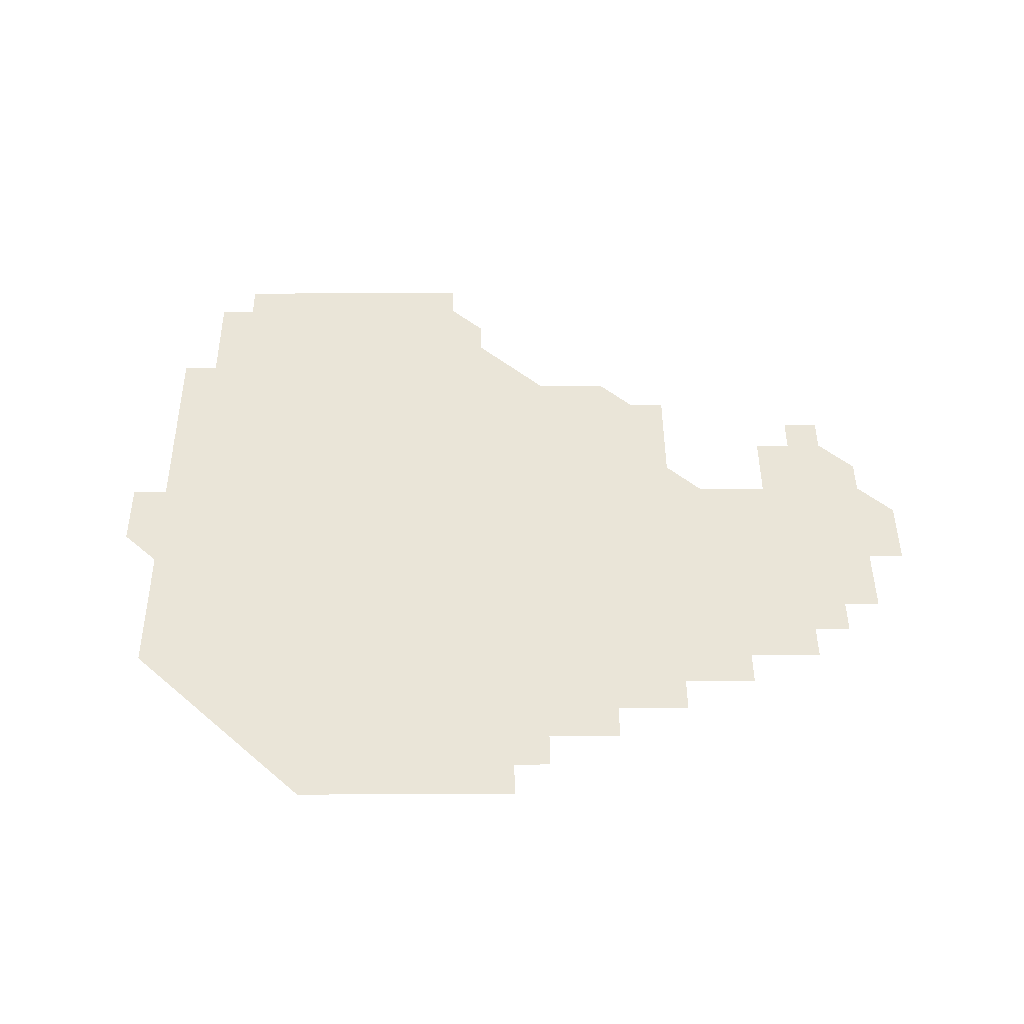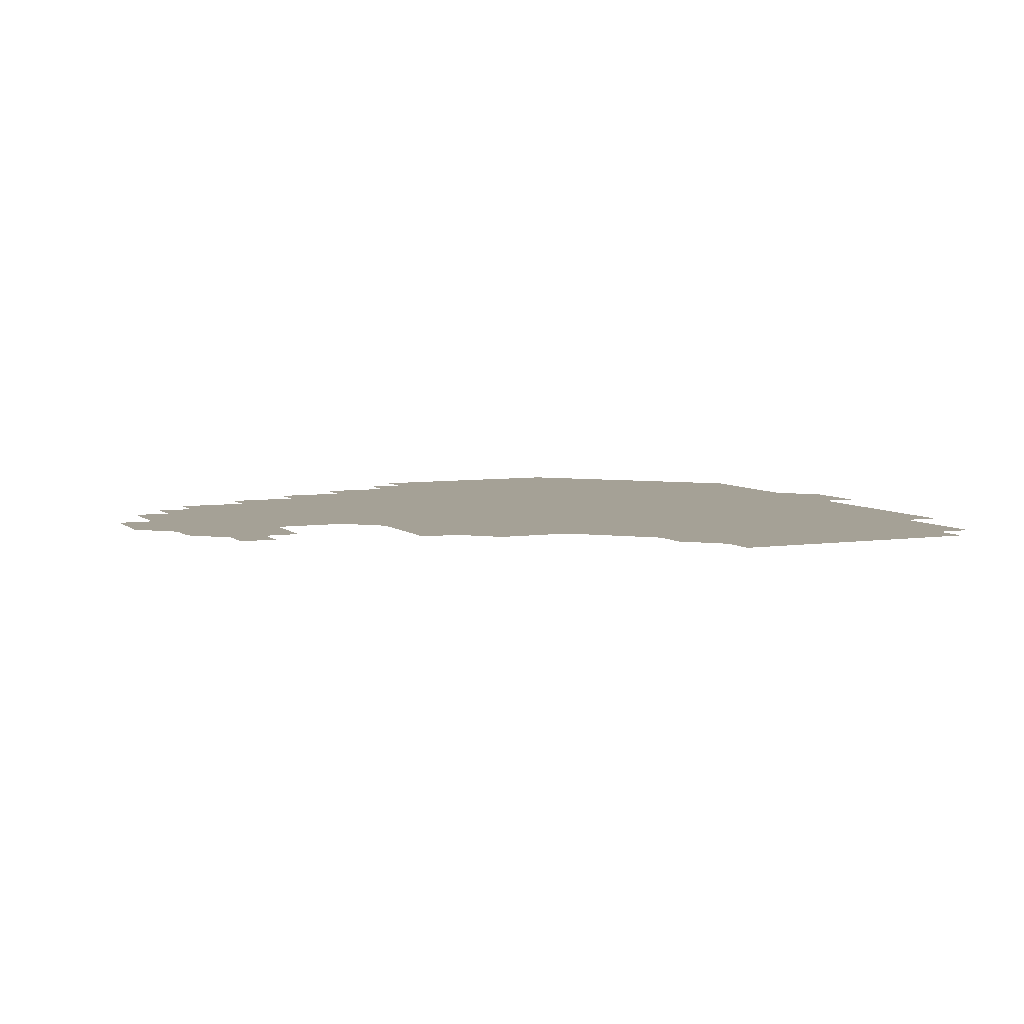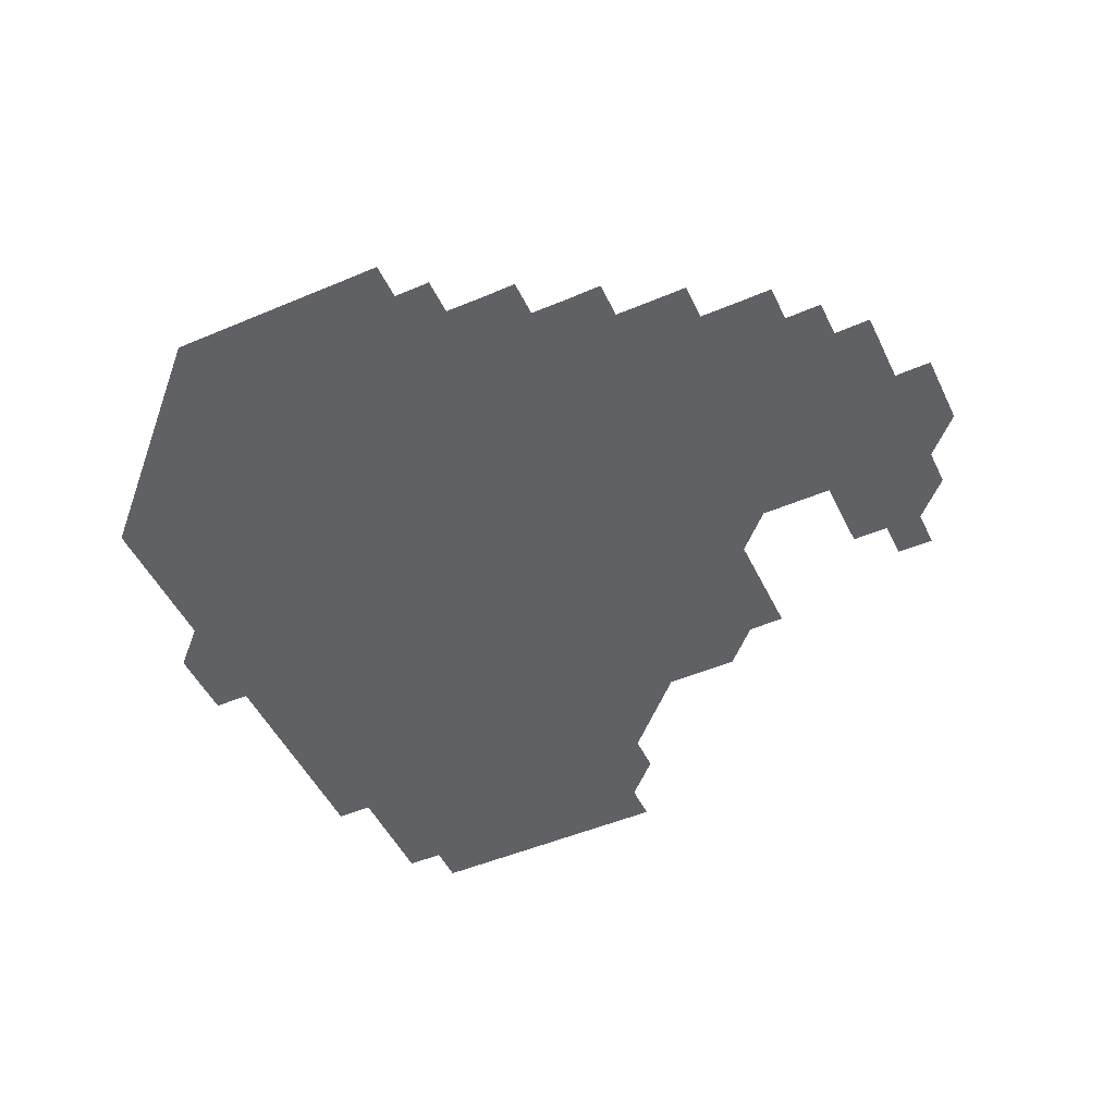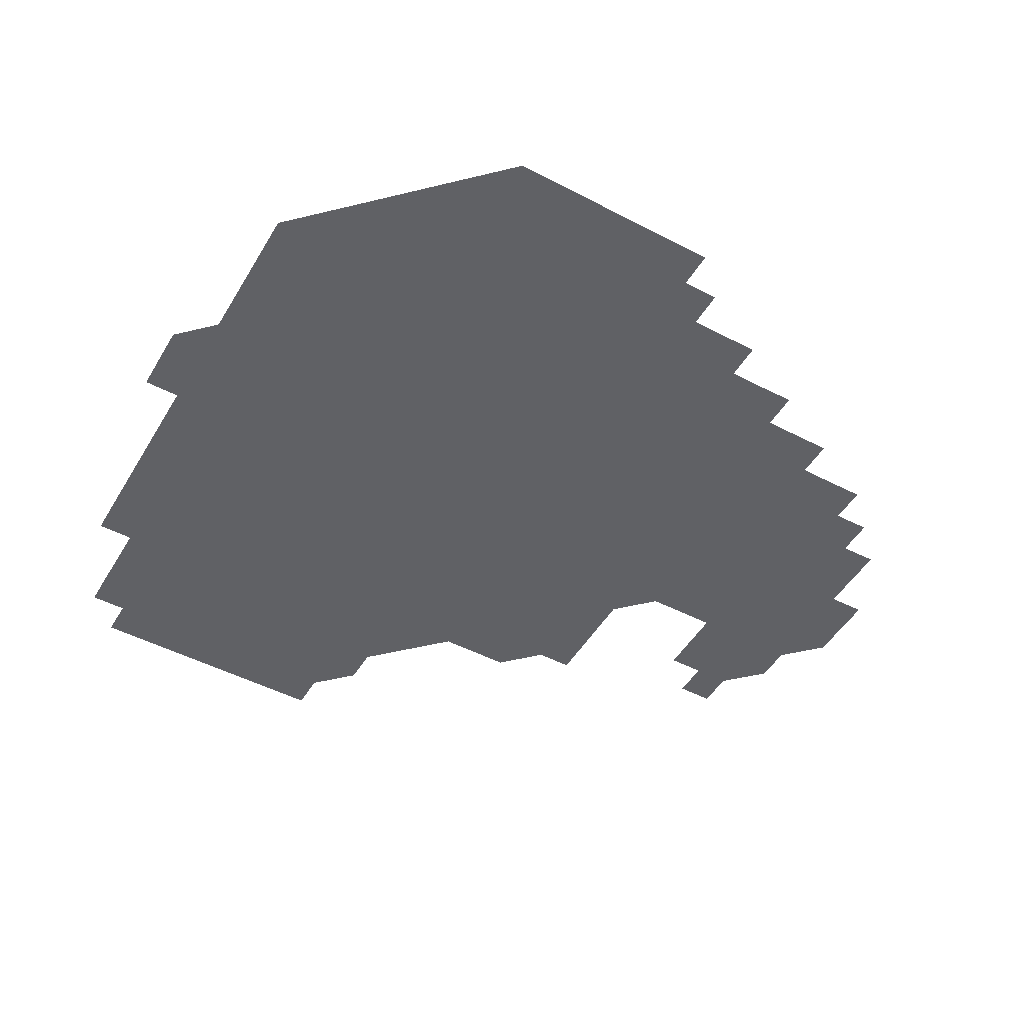
<metadata>
{"format":"obj","ext":"obj","renderer":"f3d","projection":"perspective","resolution":1024,"background":"white","views":[{"elev":44.9,"azim":-0.4,"up":"+Z"},{"elev":6.0,"azim":155.8,"up":"+Z"},{"elev":-49.2,"azim":25.2,"up":"+Z"},{"elev":-49.2,"azim":-29.9,"up":"+Z"}]}
</metadata>
<code>
v 196 256 0
v 196 271 0
v 196 286 0
v 211 181 0
v 211 196 0
v 211 211 0
v 211 226 0
v 211 241 0
v 211 256 0
v 211 271 0
v 211 286 0
v 211 301 0
v 211 316 0
v 211 331 0
v 211 346 0
v 211 361 0
v 211 376 0
v 226 166 0
v 226 181 0
v 226 196 0
v 226 211 0
v 226 226 0
v 226 241 0
v 226 256 0
v 226 271 0
v 226 286 0
v 226 301 0
v 226 316 0
v 226 331 0
v 226 346 0
v 226 361 0
v 226 376 0
v 226 391 0
v 226 406 0
v 226 421 0
v 241 151 0
v 241 166 0
v 241 181 0
v 241 196 0
v 241 211 0
v 241 226 0
v 241 241 0
v 241 256 0
v 241 271 0
v 241 286 0
v 241 301 0
v 241 316 0
v 241 331 0
v 241 346 0
v 241 361 0
v 241 376 0
v 241 391 0
v 241 406 0
v 241 421 0
v 241 436 0
v 256 136 0
v 256 151 0
v 256 166 0
v 256 181 0
v 256 196 0
v 256 211 0
v 256 226 0
v 256 241 0
v 256 256 0
v 256 271 0
v 256 286 0
v 256 301 0
v 256 316 0
v 256 331 0
v 256 346 0
v 256 361 0
v 256 376 0
v 256 391 0
v 256 406 0
v 256 421 0
v 256 436 0
v 271 121 0
v 271 136 0
v 271 151 0
v 271 166 0
v 271 181 0
v 271 196 0
v 271 211 0
v 271 226 0
v 271 241 0
v 271 256 0
v 271 271 0
v 271 286 0
v 271 301 0
v 271 316 0
v 271 331 0
v 271 346 0
v 271 361 0
v 271 376 0
v 271 391 0
v 271 406 0
v 271 421 0
v 271 436 0
v 286 106 0
v 286 121 0
v 286 136 0
v 286 151 0
v 286 166 0
v 286 181 0
v 286 196 0
v 286 211 0
v 286 226 0
v 286 241 0
v 286 256 0
v 286 271 0
v 286 286 0
v 286 301 0
v 286 316 0
v 286 331 0
v 286 346 0
v 286 361 0
v 286 376 0
v 286 391 0
v 286 406 0
v 286 421 0
v 286 436 0
v 301 106 0
v 301 121 0
v 301 136 0
v 301 151 0
v 301 166 0
v 301 181 0
v 301 196 0
v 301 211 0
v 301 226 0
v 301 241 0
v 301 256 0
v 301 271 0
v 301 286 0
v 301 301 0
v 301 316 0
v 301 331 0
v 301 346 0
v 301 361 0
v 301 376 0
v 301 391 0
v 301 406 0
v 301 421 0
v 301 436 0
v 316 106 0
v 316 121 0
v 316 136 0
v 316 151 0
v 316 166 0
v 316 181 0
v 316 196 0
v 316 211 0
v 316 226 0
v 316 241 0
v 316 256 0
v 316 271 0
v 316 286 0
v 316 301 0
v 316 316 0
v 316 331 0
v 316 346 0
v 316 361 0
v 316 376 0
v 316 391 0
v 316 406 0
v 316 421 0
v 316 436 0
v 331 106 0
v 331 121 0
v 331 136 0
v 331 151 0
v 331 166 0
v 331 181 0
v 331 196 0
v 331 211 0
v 331 226 0
v 331 241 0
v 331 256 0
v 331 271 0
v 331 286 0
v 331 301 0
v 331 316 0
v 331 331 0
v 331 346 0
v 331 361 0
v 331 376 0
v 331 391 0
v 331 406 0
v 331 421 0
v 331 436 0
v 346 106 0
v 346 121 0
v 346 136 0
v 346 151 0
v 346 166 0
v 346 181 0
v 346 196 0
v 346 211 0
v 346 226 0
v 346 241 0
v 346 256 0
v 346 271 0
v 346 286 0
v 346 301 0
v 346 316 0
v 346 331 0
v 346 346 0
v 346 361 0
v 346 376 0
v 346 391 0
v 346 406 0
v 346 421 0
v 346 436 0
v 361.1 106 0
v 361 121 0
v 361 136 0
v 361 151 0
v 361 166 0
v 361 181 0
v 361 196 0
v 361 211 0
v 361 226 0
v 361 241 0
v 361 256 0
v 361 271 0
v 361 286 0
v 361 301 0
v 361 316 0
v 361 331 0
v 361 346 0
v 361 361 0
v 361 376 0
v 361 391 0
v 361 406 0
v 376 105.9 0
v 376 121 0
v 376 136.1 0
v 376 151 0
v 376 166 0
v 376 181 0
v 376 196 0
v 376 211 0
v 376 226 0
v 376 241 0
v 376 256 0
v 376 271 0
v 376 286 0
v 376 301 0
v 376 316 0
v 376 331 0
v 376 346 0
v 376 361 0
v 376 376 0
v 391 121 0
v 391 136 0
v 391 151 0
v 391 166 0
v 391 181 0
v 391 196 0
v 391 211 0
v 391 226 0
v 391 241 0
v 391 256 0
v 391 271 0
v 391 286 0
v 391 301 0
v 391 316 0
v 391 331 0
v 391 346 0
v 391 361 0
v 406.1 136.1 0
v 406 151 0
v 406 166 0
v 406 181 0
v 406 196 0
v 406 211 0
v 406 226 0
v 406 241 0
v 406 256 0
v 406 271 0
v 406 286 0
v 406 301 0
v 406 316 0
v 406 331 0
v 406 346 0
v 406 361 0
v 421.1 135.9 0
v 421 151 0
v 420.9 166 0
v 421 181 0
v 421 196 0
v 421 211 0
v 421 226 0
v 421 241 0
v 421 256 0
v 421 271 0
v 421 286 0
v 421 301 0
v 421 316 0
v 421 331 0
v 421 346 0
v 421 361 0
v 436.1 151.1 0
v 436 166 0
v 436 181 0
v 436 196 0
v 435.9 211 0
v 436 226 0
v 436 241 0
v 436 256 0
v 436 271 0
v 436 286 0
v 436 301 0
v 436 316 0
v 436 331 0
v 436 346 0
v 451.1 150.9 0
v 451 166 0
v 451 181 0
v 451 196 0
v 451 211 0
v 451 226 0
v 451 241 0
v 451 256 0
v 451 271 0
v 451 286 0
v 451 300.9 0
v 451 316 0
v 451 331 0
v 451 346 0
v 466.1 166 0
v 466 181 0
v 466 196 0
v 466 211 0
v 466 226 0
v 466 241 0
v 466 256 0
v 466 271 0
v 466.1 286 0
v 481 166 0
v 481 181 0
v 481 196 0
v 480.9 211.1 0
v 481 226 0
v 480.9 241 0
v 480.9 256 0
v 480.9 271 0
v 481 285.9 0
v 496.1 181.1 0
v 496 196 0
v 496 211 0
v 496 226 0
v 496 241 0
v 495.9 256 0
v 495.9 271 0
v 496 285.9 0
v 496 300.9 0
v 496 316 0
v 511.1 181 0
v 511 196.2 0
v 511 211 0
v 510.9 226 0
v 511 241 0
v 511 256 0
v 511 271 0
v 510.9 286 0
v 510.9 301 0
v 511 315.9 0
v 511 330.9 0
v 526.1 196 0
v 526 211.2 0
v 526 226 0
v 526 241 0
v 526 256 0
v 526 271 0
v 526 286 0
v 526 301 0
v 526 315.9 0
v 526 331 0
v 541.1 211 0
v 541.1 225.9 0
v 541 241.2 0
v 541 256 0
v 541 271 0
v 541.1 285.9 0
v 541.1 301 0
v 556.1 241 0
v 556.1 256 0
v 556.1 270.9 0
f 8 9 1
f 1 9 2
f 9 10 2
f 2 10 3
f 10 11 3
f 18 19 4
f 4 19 5
f 19 20 5
f 5 20 6
f 20 21 6
f 6 21 7
f 21 22 7
f 7 22 8
f 22 23 8
f 8 23 9
f 23 24 9
f 9 24 10
f 24 25 10
f 10 25 11
f 25 26 11
f 11 26 12
f 26 27 12
f 12 27 13
f 27 28 13
f 13 28 14
f 28 29 14
f 14 29 15
f 29 30 15
f 15 30 16
f 30 31 16
f 16 31 17
f 31 32 17
f 36 37 18
f 18 37 19
f 37 38 19
f 19 38 20
f 38 39 20
f 20 39 21
f 39 40 21
f 21 40 22
f 40 41 22
f 22 41 23
f 41 42 23
f 23 42 24
f 42 43 24
f 24 43 25
f 43 44 25
f 25 44 26
f 44 45 26
f 26 45 27
f 45 46 27
f 27 46 28
f 46 47 28
f 28 47 29
f 47 48 29
f 29 48 30
f 48 49 30
f 30 49 31
f 49 50 31
f 31 50 32
f 50 51 32
f 32 51 33
f 51 52 33
f 33 52 34
f 52 53 34
f 34 53 35
f 53 54 35
f 56 57 36
f 36 57 37
f 57 58 37
f 37 58 38
f 58 59 38
f 38 59 39
f 59 60 39
f 39 60 40
f 60 61 40
f 40 61 41
f 61 62 41
f 41 62 42
f 62 63 42
f 42 63 43
f 63 64 43
f 43 64 44
f 64 65 44
f 44 65 45
f 65 66 45
f 45 66 46
f 66 67 46
f 46 67 47
f 67 68 47
f 47 68 48
f 68 69 48
f 48 69 49
f 69 70 49
f 49 70 50
f 70 71 50
f 50 71 51
f 71 72 51
f 51 72 52
f 72 73 52
f 52 73 53
f 73 74 53
f 53 74 54
f 74 75 54
f 54 75 55
f 75 76 55
f 77 78 56
f 56 78 57
f 78 79 57
f 57 79 58
f 79 80 58
f 58 80 59
f 80 81 59
f 59 81 60
f 81 82 60
f 60 82 61
f 82 83 61
f 61 83 62
f 83 84 62
f 62 84 63
f 84 85 63
f 63 85 64
f 85 86 64
f 64 86 65
f 86 87 65
f 65 87 66
f 87 88 66
f 66 88 67
f 88 89 67
f 67 89 68
f 89 90 68
f 68 90 69
f 90 91 69
f 69 91 70
f 91 92 70
f 70 92 71
f 92 93 71
f 71 93 72
f 93 94 72
f 72 94 73
f 94 95 73
f 73 95 74
f 95 96 74
f 74 96 75
f 96 97 75
f 75 97 76
f 97 98 76
f 99 100 77
f 77 100 78
f 100 101 78
f 78 101 79
f 101 102 79
f 79 102 80
f 102 103 80
f 80 103 81
f 103 104 81
f 81 104 82
f 104 105 82
f 82 105 83
f 105 106 83
f 83 106 84
f 106 107 84
f 84 107 85
f 107 108 85
f 85 108 86
f 108 109 86
f 86 109 87
f 109 110 87
f 87 110 88
f 110 111 88
f 88 111 89
f 111 112 89
f 89 112 90
f 112 113 90
f 90 113 91
f 113 114 91
f 91 114 92
f 114 115 92
f 92 115 93
f 115 116 93
f 93 116 94
f 116 117 94
f 94 117 95
f 117 118 95
f 95 118 96
f 118 119 96
f 96 119 97
f 119 120 97
f 97 120 98
f 120 121 98
f 99 122 100
f 122 123 100
f 100 123 101
f 123 124 101
f 101 124 102
f 124 125 102
f 102 125 103
f 125 126 103
f 103 126 104
f 126 127 104
f 104 127 105
f 127 128 105
f 105 128 106
f 128 129 106
f 106 129 107
f 129 130 107
f 107 130 108
f 130 131 108
f 108 131 109
f 131 132 109
f 109 132 110
f 132 133 110
f 110 133 111
f 133 134 111
f 111 134 112
f 134 135 112
f 112 135 113
f 135 136 113
f 113 136 114
f 136 137 114
f 114 137 115
f 137 138 115
f 115 138 116
f 138 139 116
f 116 139 117
f 139 140 117
f 117 140 118
f 140 141 118
f 118 141 119
f 141 142 119
f 119 142 120
f 142 143 120
f 120 143 121
f 143 144 121
f 122 145 123
f 145 146 123
f 123 146 124
f 146 147 124
f 124 147 125
f 147 148 125
f 125 148 126
f 148 149 126
f 126 149 127
f 149 150 127
f 127 150 128
f 150 151 128
f 128 151 129
f 151 152 129
f 129 152 130
f 152 153 130
f 130 153 131
f 153 154 131
f 131 154 132
f 154 155 132
f 132 155 133
f 155 156 133
f 133 156 134
f 156 157 134
f 134 157 135
f 157 158 135
f 135 158 136
f 158 159 136
f 136 159 137
f 159 160 137
f 137 160 138
f 160 161 138
f 138 161 139
f 161 162 139
f 139 162 140
f 162 163 140
f 140 163 141
f 163 164 141
f 141 164 142
f 164 165 142
f 142 165 143
f 165 166 143
f 143 166 144
f 166 167 144
f 145 168 146
f 168 169 146
f 146 169 147
f 169 170 147
f 147 170 148
f 170 171 148
f 148 171 149
f 171 172 149
f 149 172 150
f 172 173 150
f 150 173 151
f 173 174 151
f 151 174 152
f 174 175 152
f 152 175 153
f 175 176 153
f 153 176 154
f 176 177 154
f 154 177 155
f 177 178 155
f 155 178 156
f 178 179 156
f 156 179 157
f 179 180 157
f 157 180 158
f 180 181 158
f 158 181 159
f 181 182 159
f 159 182 160
f 182 183 160
f 160 183 161
f 183 184 161
f 161 184 162
f 184 185 162
f 162 185 163
f 185 186 163
f 163 186 164
f 186 187 164
f 164 187 165
f 187 188 165
f 165 188 166
f 188 189 166
f 166 189 167
f 189 190 167
f 168 191 169
f 191 192 169
f 169 192 170
f 192 193 170
f 170 193 171
f 193 194 171
f 171 194 172
f 194 195 172
f 172 195 173
f 195 196 173
f 173 196 174
f 196 197 174
f 174 197 175
f 197 198 175
f 175 198 176
f 198 199 176
f 176 199 177
f 199 200 177
f 177 200 178
f 200 201 178
f 178 201 179
f 201 202 179
f 179 202 180
f 202 203 180
f 180 203 181
f 203 204 181
f 181 204 182
f 204 205 182
f 182 205 183
f 205 206 183
f 183 206 184
f 206 207 184
f 184 207 185
f 207 208 185
f 185 208 186
f 208 209 186
f 186 209 187
f 209 210 187
f 187 210 188
f 210 211 188
f 188 211 189
f 211 212 189
f 189 212 190
f 212 213 190
f 191 214 192
f 214 215 192
f 192 215 193
f 215 216 193
f 193 216 194
f 216 217 194
f 194 217 195
f 217 218 195
f 195 218 196
f 218 219 196
f 196 219 197
f 219 220 197
f 197 220 198
f 220 221 198
f 198 221 199
f 221 222 199
f 199 222 200
f 222 223 200
f 200 223 201
f 223 224 201
f 201 224 202
f 224 225 202
f 202 225 203
f 225 226 203
f 203 226 204
f 226 227 204
f 204 227 205
f 227 228 205
f 205 228 206
f 228 229 206
f 206 229 207
f 229 230 207
f 207 230 208
f 230 231 208
f 208 231 209
f 231 232 209
f 209 232 210
f 232 233 210
f 210 233 211
f 233 234 211
f 211 234 212
f 214 235 215
f 235 236 215
f 215 236 216
f 236 237 216
f 216 237 217
f 237 238 217
f 217 238 218
f 238 239 218
f 218 239 219
f 239 240 219
f 219 240 220
f 240 241 220
f 220 241 221
f 241 242 221
f 221 242 222
f 242 243 222
f 222 243 223
f 243 244 223
f 223 244 224
f 244 245 224
f 224 245 225
f 245 246 225
f 225 246 226
f 246 247 226
f 226 247 227
f 247 248 227
f 227 248 228
f 248 249 228
f 228 249 229
f 249 250 229
f 229 250 230
f 250 251 230
f 230 251 231
f 251 252 231
f 231 252 232
f 252 253 232
f 232 253 233
f 236 254 237
f 254 255 237
f 237 255 238
f 255 256 238
f 238 256 239
f 256 257 239
f 239 257 240
f 257 258 240
f 240 258 241
f 258 259 241
f 241 259 242
f 259 260 242
f 242 260 243
f 260 261 243
f 243 261 244
f 261 262 244
f 244 262 245
f 262 263 245
f 245 263 246
f 263 264 246
f 246 264 247
f 264 265 247
f 247 265 248
f 265 266 248
f 248 266 249
f 266 267 249
f 249 267 250
f 267 268 250
f 250 268 251
f 268 269 251
f 251 269 252
f 269 270 252
f 252 270 253
f 255 271 256
f 271 272 256
f 256 272 257
f 272 273 257
f 257 273 258
f 273 274 258
f 258 274 259
f 274 275 259
f 259 275 260
f 275 276 260
f 260 276 261
f 276 277 261
f 261 277 262
f 277 278 262
f 262 278 263
f 278 279 263
f 263 279 264
f 279 280 264
f 264 280 265
f 280 281 265
f 265 281 266
f 281 282 266
f 266 282 267
f 282 283 267
f 267 283 268
f 283 284 268
f 268 284 269
f 284 285 269
f 269 285 270
f 285 286 270
f 271 287 272
f 287 288 272
f 272 288 273
f 288 289 273
f 273 289 274
f 289 290 274
f 274 290 275
f 290 291 275
f 275 291 276
f 291 292 276
f 276 292 277
f 292 293 277
f 277 293 278
f 293 294 278
f 278 294 279
f 294 295 279
f 279 295 280
f 295 296 280
f 280 296 281
f 296 297 281
f 281 297 282
f 297 298 282
f 282 298 283
f 298 299 283
f 283 299 284
f 299 300 284
f 284 300 285
f 300 301 285
f 285 301 286
f 301 302 286
f 288 303 289
f 303 304 289
f 289 304 290
f 304 305 290
f 290 305 291
f 305 306 291
f 291 306 292
f 306 307 292
f 292 307 293
f 307 308 293
f 293 308 294
f 308 309 294
f 294 309 295
f 309 310 295
f 295 310 296
f 310 311 296
f 296 311 297
f 311 312 297
f 297 312 298
f 312 313 298
f 298 313 299
f 313 314 299
f 299 314 300
f 314 315 300
f 300 315 301
f 315 316 301
f 301 316 302
f 303 317 304
f 317 318 304
f 304 318 305
f 318 319 305
f 305 319 306
f 319 320 306
f 306 320 307
f 320 321 307
f 307 321 308
f 321 322 308
f 308 322 309
f 322 323 309
f 309 323 310
f 323 324 310
f 310 324 311
f 324 325 311
f 311 325 312
f 325 326 312
f 312 326 313
f 326 327 313
f 313 327 314
f 327 328 314
f 314 328 315
f 328 329 315
f 315 329 316
f 329 330 316
f 318 331 319
f 331 332 319
f 319 332 320
f 332 333 320
f 320 333 321
f 333 334 321
f 321 334 322
f 334 335 322
f 322 335 323
f 335 336 323
f 323 336 324
f 336 337 324
f 324 337 325
f 337 338 325
f 325 338 326
f 338 339 326
f 326 339 327
f 331 340 332
f 340 341 332
f 332 341 333
f 341 342 333
f 333 342 334
f 342 343 334
f 334 343 335
f 343 344 335
f 335 344 336
f 344 345 336
f 336 345 337
f 345 346 337
f 337 346 338
f 346 347 338
f 338 347 339
f 347 348 339
f 341 349 342
f 349 350 342
f 342 350 343
f 350 351 343
f 343 351 344
f 351 352 344
f 344 352 345
f 352 353 345
f 345 353 346
f 353 354 346
f 346 354 347
f 354 355 347
f 347 355 348
f 355 356 348
f 349 359 350
f 359 360 350
f 350 360 351
f 360 361 351
f 351 361 352
f 361 362 352
f 352 362 353
f 362 363 353
f 353 363 354
f 363 364 354
f 354 364 355
f 364 365 355
f 355 365 356
f 365 366 356
f 356 366 357
f 366 367 357
f 357 367 358
f 367 368 358
f 360 370 361
f 370 371 361
f 361 371 362
f 371 372 362
f 362 372 363
f 372 373 363
f 363 373 364
f 373 374 364
f 364 374 365
f 374 375 365
f 365 375 366
f 375 376 366
f 366 376 367
f 376 377 367
f 367 377 368
f 377 378 368
f 368 378 369
f 378 379 369
f 371 380 372
f 380 381 372
f 372 381 373
f 381 382 373
f 373 382 374
f 382 383 374
f 374 383 375
f 383 384 375
f 375 384 376
f 384 385 376
f 376 385 377
f 385 386 377
f 377 386 378
f 382 387 383
f 387 388 383
f 383 388 384
f 388 389 384
f 384 389 385

</code>
